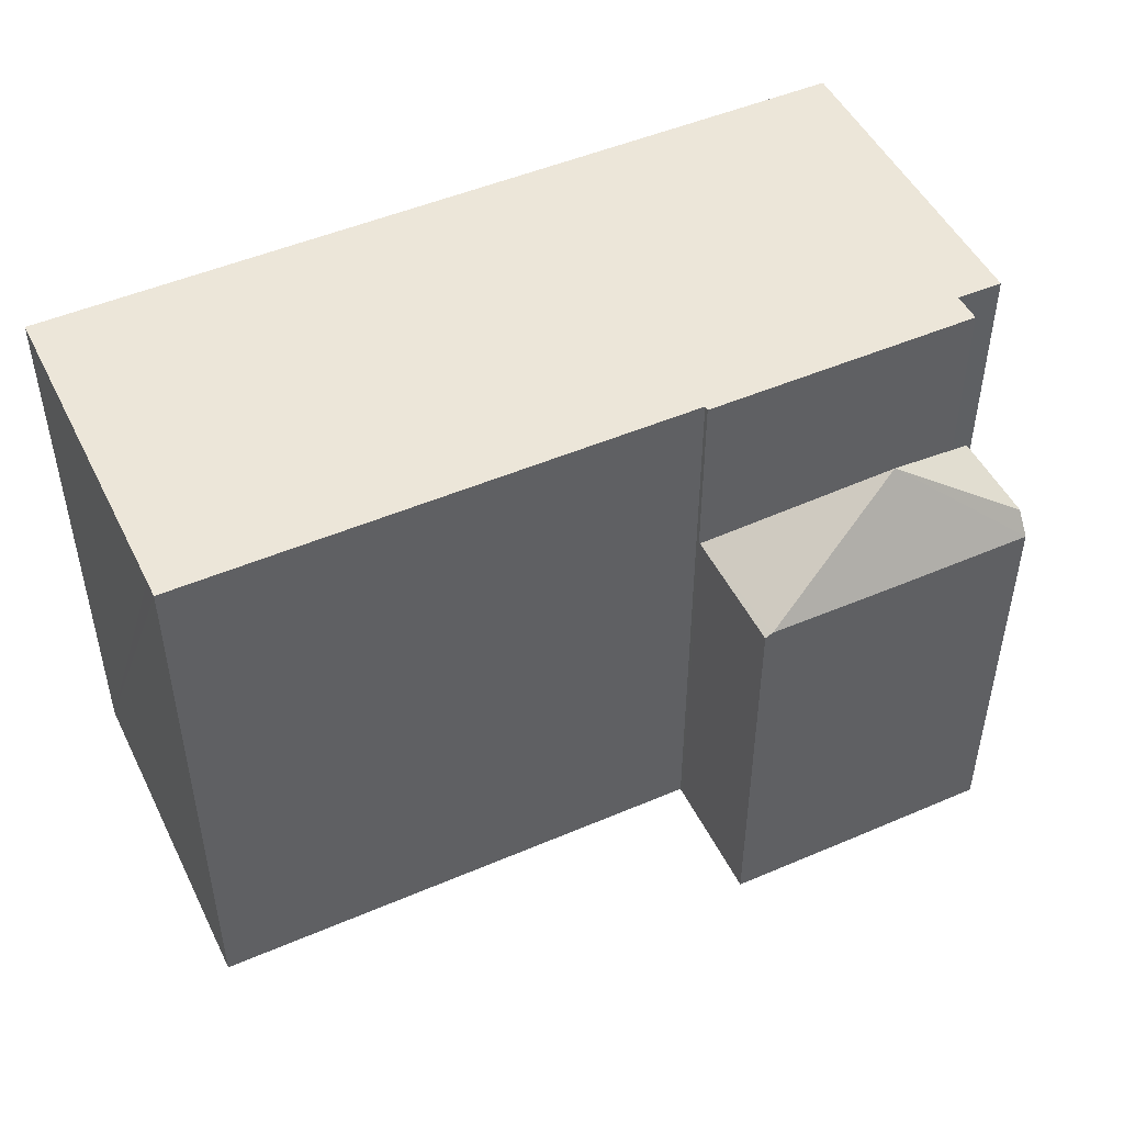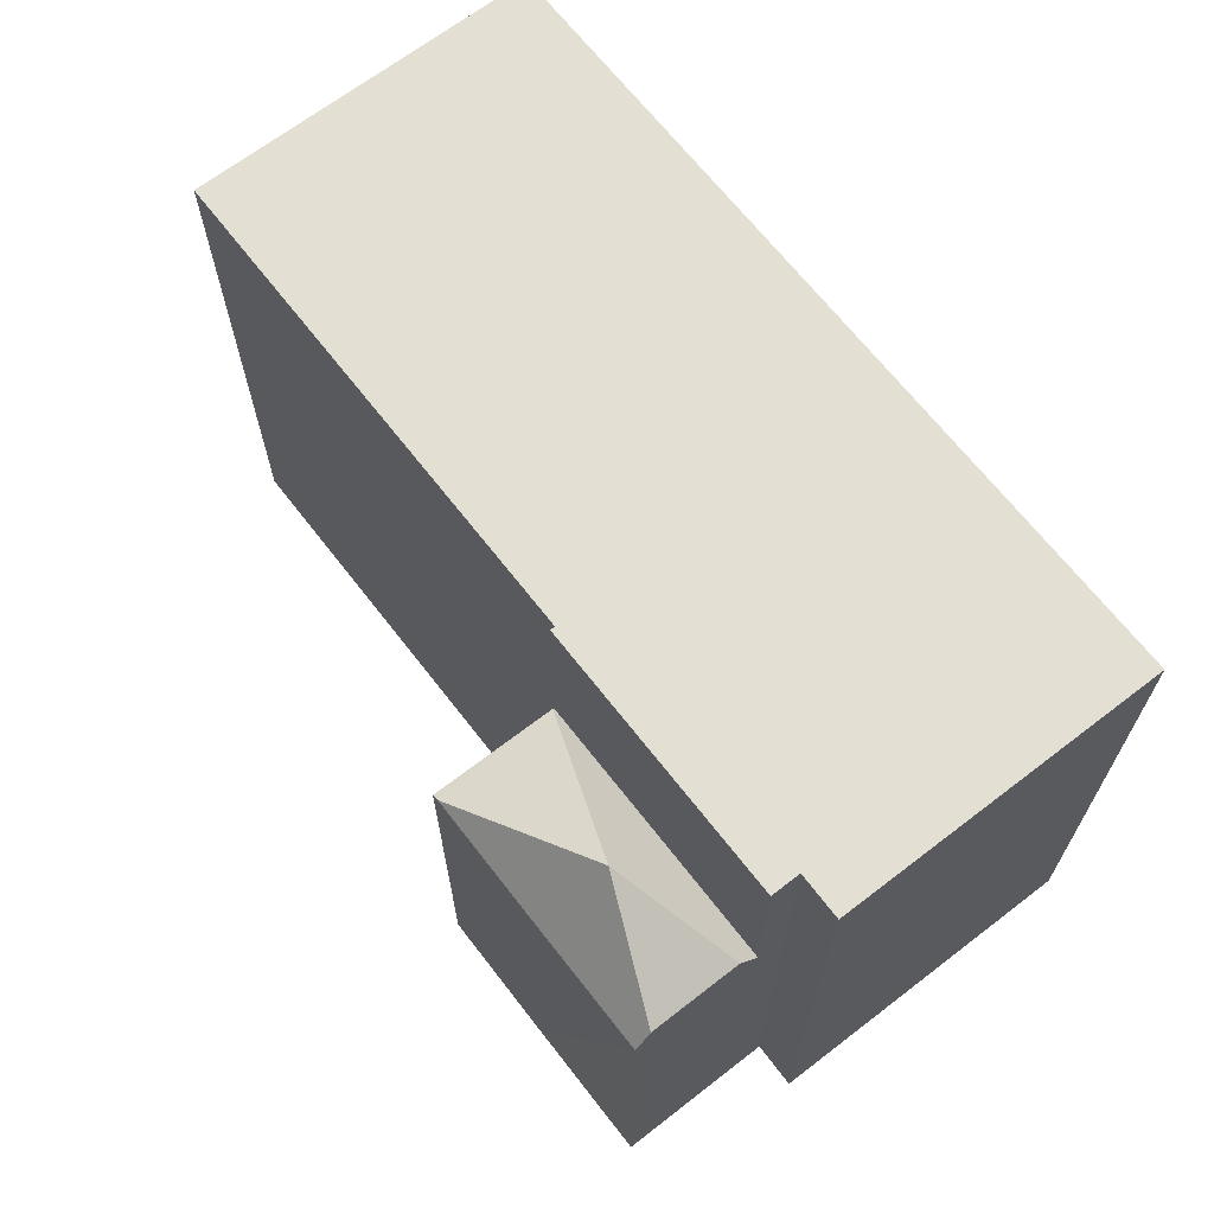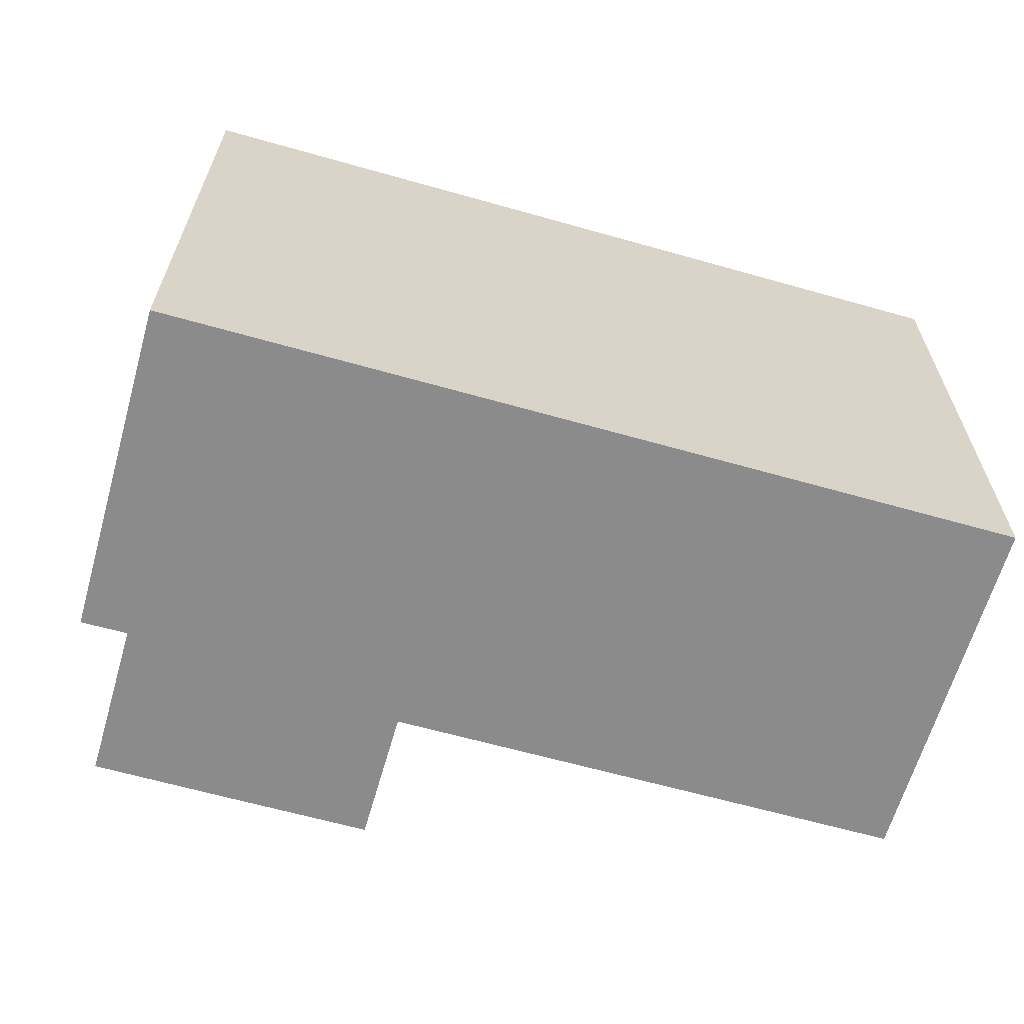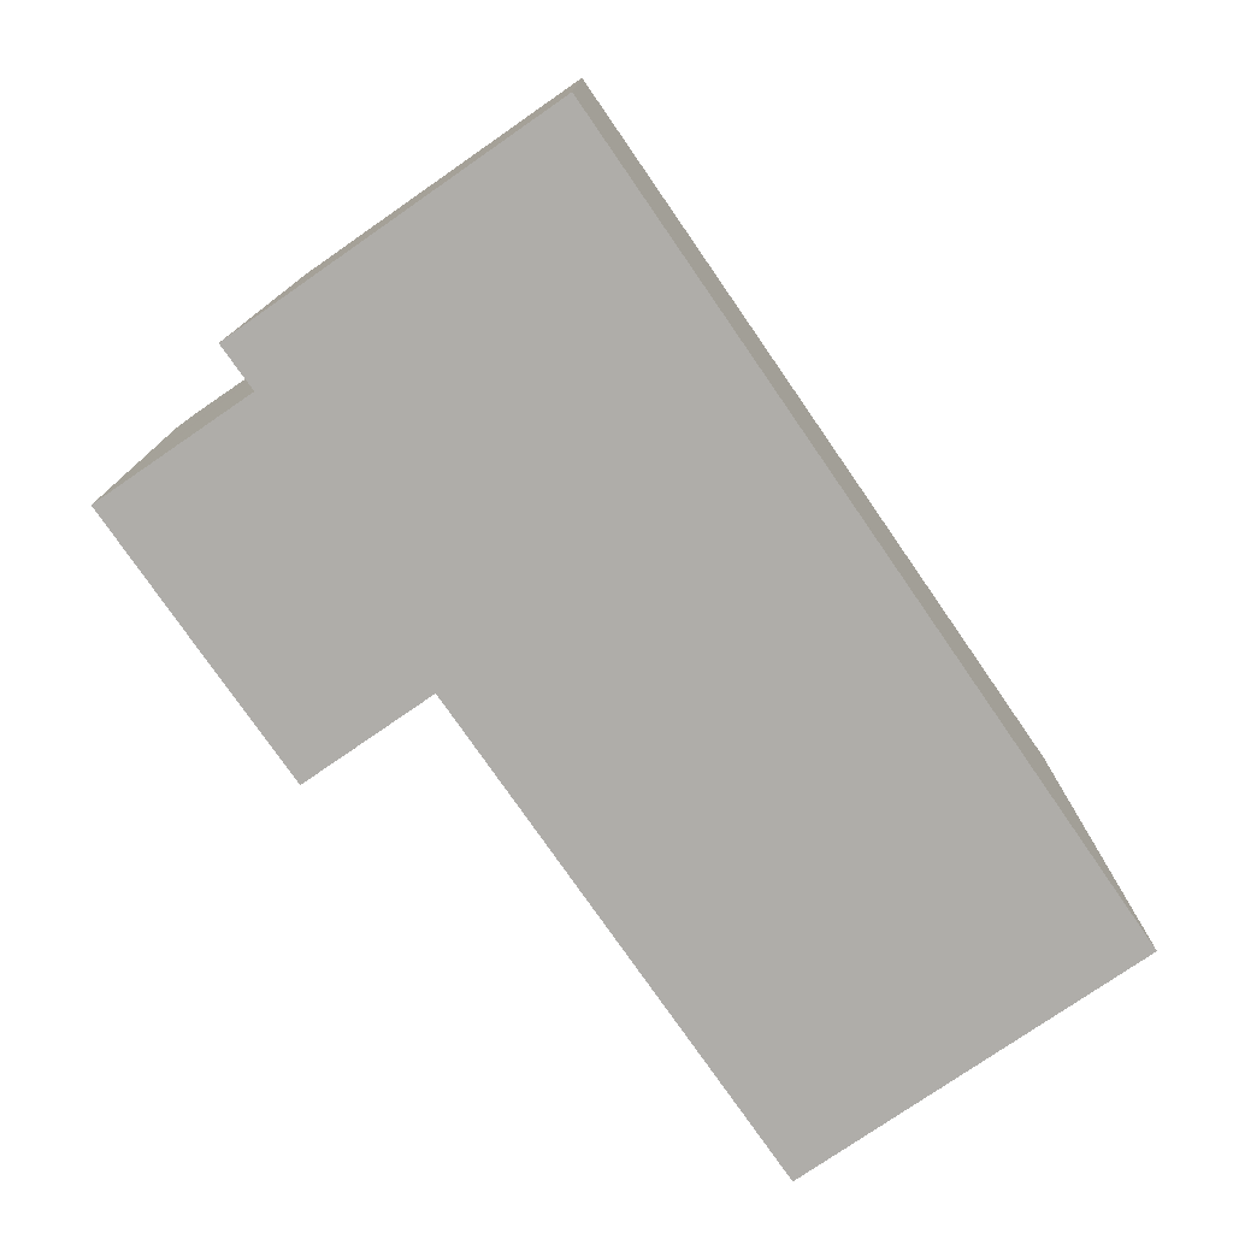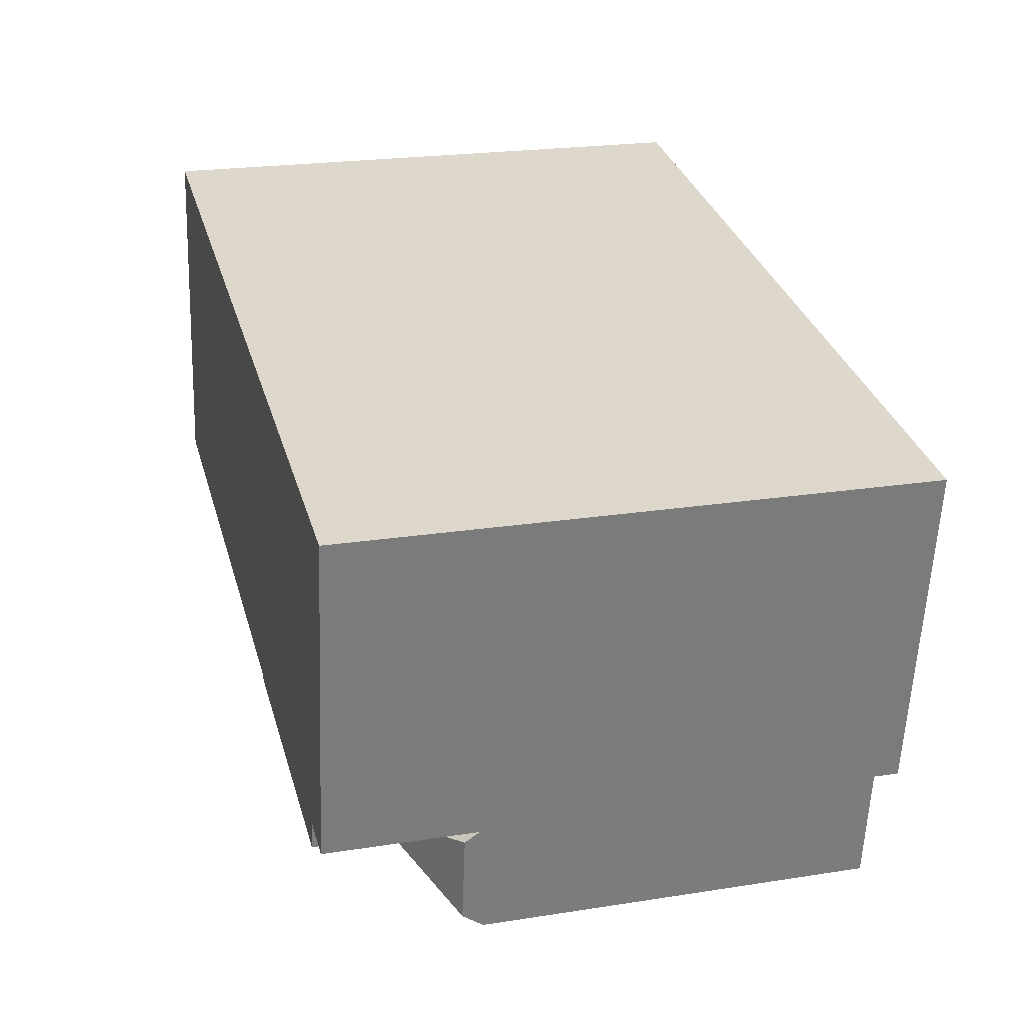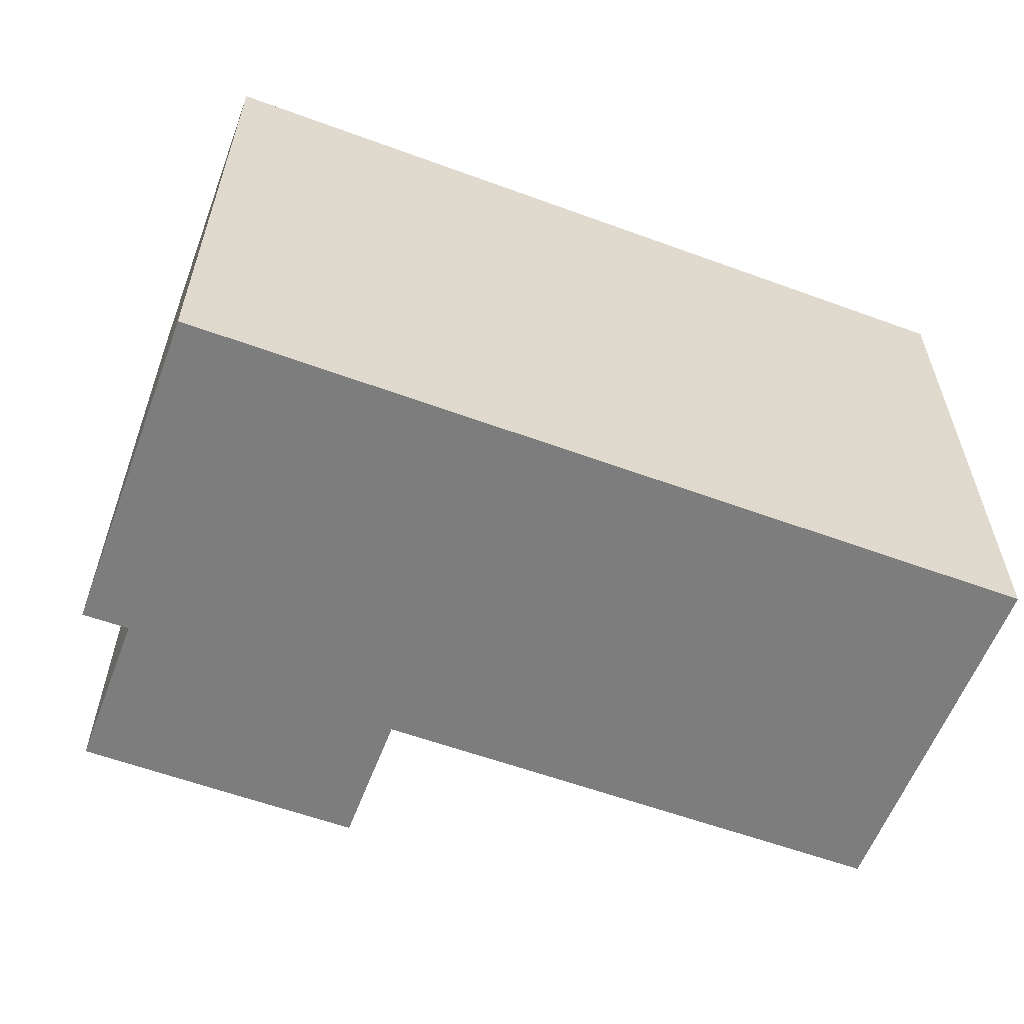
<metadata>
{"format":"obj","ext":"obj","renderer":"f3d","projection":"perspective","resolution":1024,"background":"white","views":[{"elev":48.7,"azim":145.6,"up":"+Y"},{"elev":67.1,"azim":-136.6,"up":"+Y"},{"elev":-63.8,"azim":-24.8,"up":"+Y"},{"elev":-77.2,"azim":-64.2,"up":"+Y"},{"elev":22.4,"azim":-105.2,"up":"+Z"},{"elev":-59.1,"azim":-29.5,"up":"+Y"}]}
</metadata>
<code>
v  8.379 8.693 -9.434
v  8.11 8.607 -6.698
v  8.535 8.604 -9.409
v  4.876 10.55 -8.619
v  5.698 8.685 -9.854
v  2.617 8.693 -10.32
v  2.566 9.163 -9.99
v  2.266 9.168 -8.014
v  8.104 8.554 -6.661
v  2.199 8.554 -7.578
v  8.535 5.761e-16 -9.409
v  8.104 4.079e-16 -6.661
v  8.11 4.101e-16 -6.698
v  5.698 6.034e-16 -9.854
v  2.617 6.322e-16 -10.32
v  8.379 5.777e-16 -9.434
v  2.199 4.64e-16 -7.578
v  2.566 6.117e-16 -9.99
v  2.266 4.907e-16 -8.014
v  0 12.38 7.579e-16
v  2.103 12.38 -6.946
v  1.126 12.38 -7.108
v  8.104 12.38 -6.661
v  2.199 12.38 -7.578
v  8.088 12.38 -6.557
v  7 12.38 1.087
v  8.182 12.38 -6.542
v  18.97 12.38 -4.85
v  18.91 12.38 -4.466
v  17.79 12.38 2.763
v  18.26 12.38 -0.276
v  17.79 -1.692e-16 2.763
v  18.97 2.97e-16 -4.85
v  18.26 1.69e-17 -0.276
v  18.91 2.735e-16 -4.466
v  8.088 4.015e-16 -6.557
v  8.182 4.006e-16 -6.542
v  2.103 4.253e-16 -6.946
v  1.126 4.352e-16 -7.108
v  0 0 0
v  7 -6.656e-17 1.087
g defaultobject
f 1 2 3
f 2 1 4
f 5 4 1
f 4 5 6
f 4 6 7
f 4 7 8
f 9 8 10
f 8 9 4
f 4 9 2
f 9 3 2
f 3 9 11
f 11 9 12
f 11 12 13
f 3 5 1
f 5 3 11
f 5 11 6
f 6 11 14
f 6 14 15
f 14 11 16
f 6 8 7
f 8 6 15
f 8 15 10
f 10 15 17
f 17 15 18
f 17 18 19
f 17 9 10
f 9 17 12
f 14 18 15
f 18 14 19
f 19 14 17
f 17 14 12
f 12 14 16
f 12 16 11
f 12 11 13
f 20 21 22
f 21 23 24
f 23 21 20
f 23 20 25
f 25 20 26
f 25 26 27
f 27 26 28
f 28 26 29
f 29 26 30
f 29 30 31
f 32 31 30
f 31 32 29
f 29 32 28
f 28 32 33
f 33 32 34
f 33 34 35
f 36 23 25
f 23 36 12
f 33 27 28
f 27 33 25
f 25 33 36
f 36 33 37
f 12 24 23
f 24 12 17
f 38 22 21
f 22 38 39
f 17 21 24
f 21 17 38
f 39 20 22
f 20 39 40
f 40 26 20
f 26 40 30
f 30 40 32
f 32 40 41
f 39 41 40
f 41 39 38
f 41 38 17
f 41 17 36
f 36 17 12
f 36 32 41
f 32 36 37
f 32 37 35
f 35 37 33
f 32 35 34

</code>
